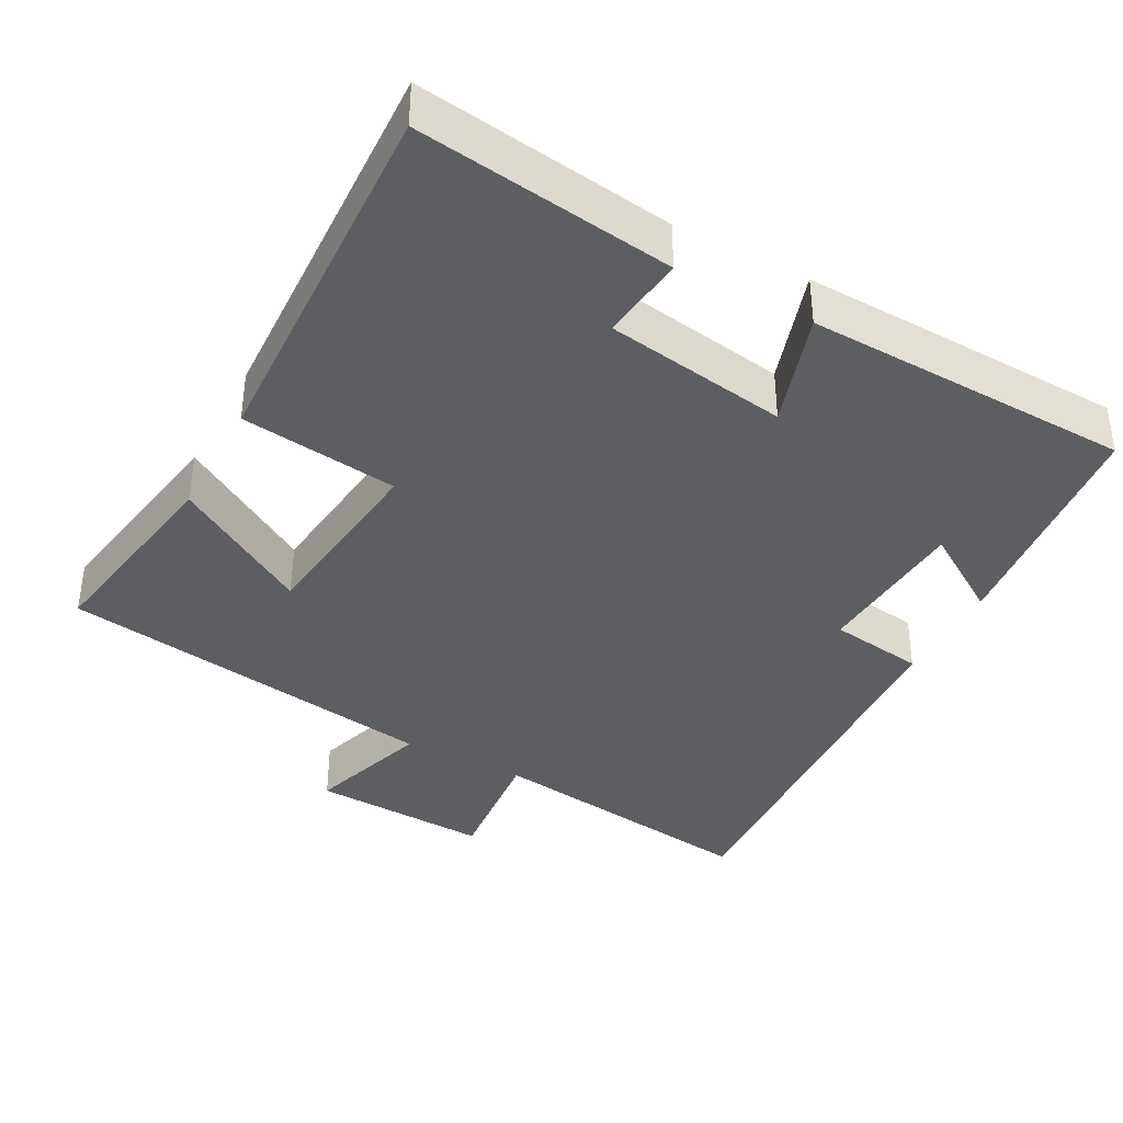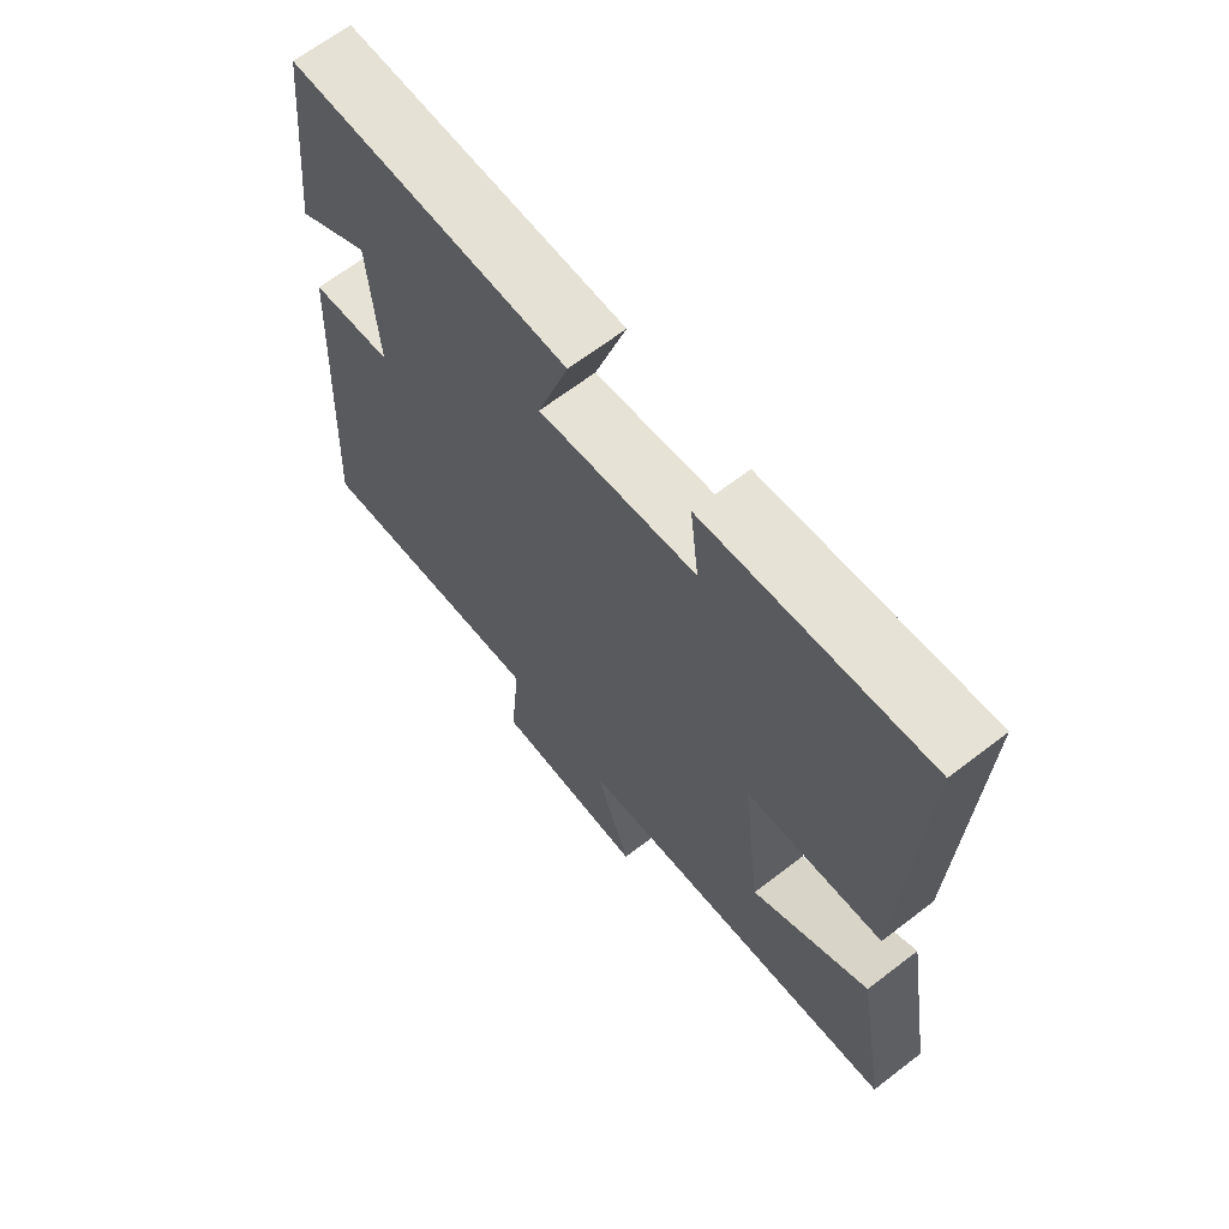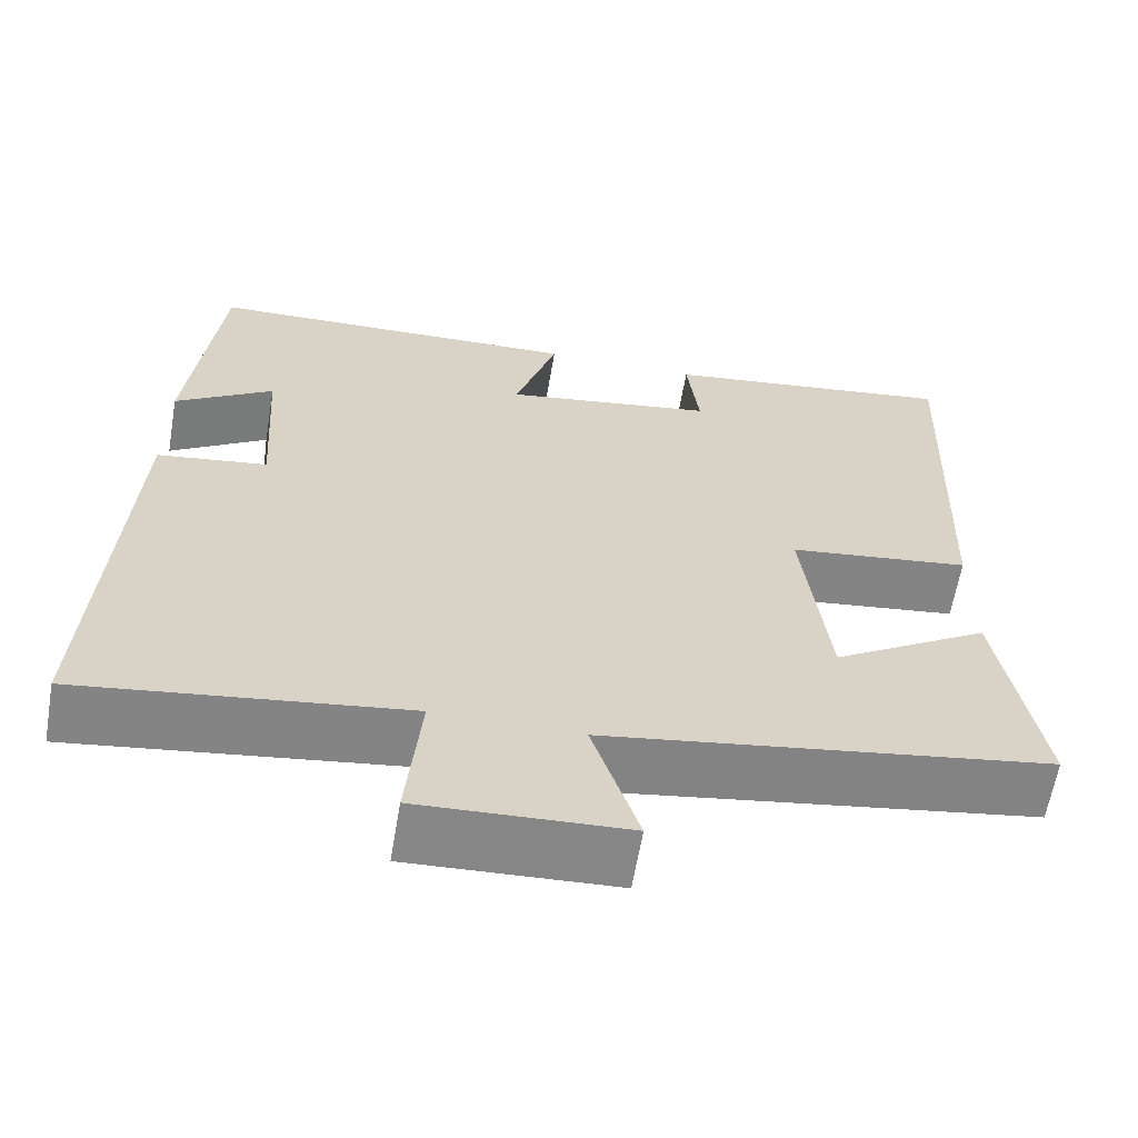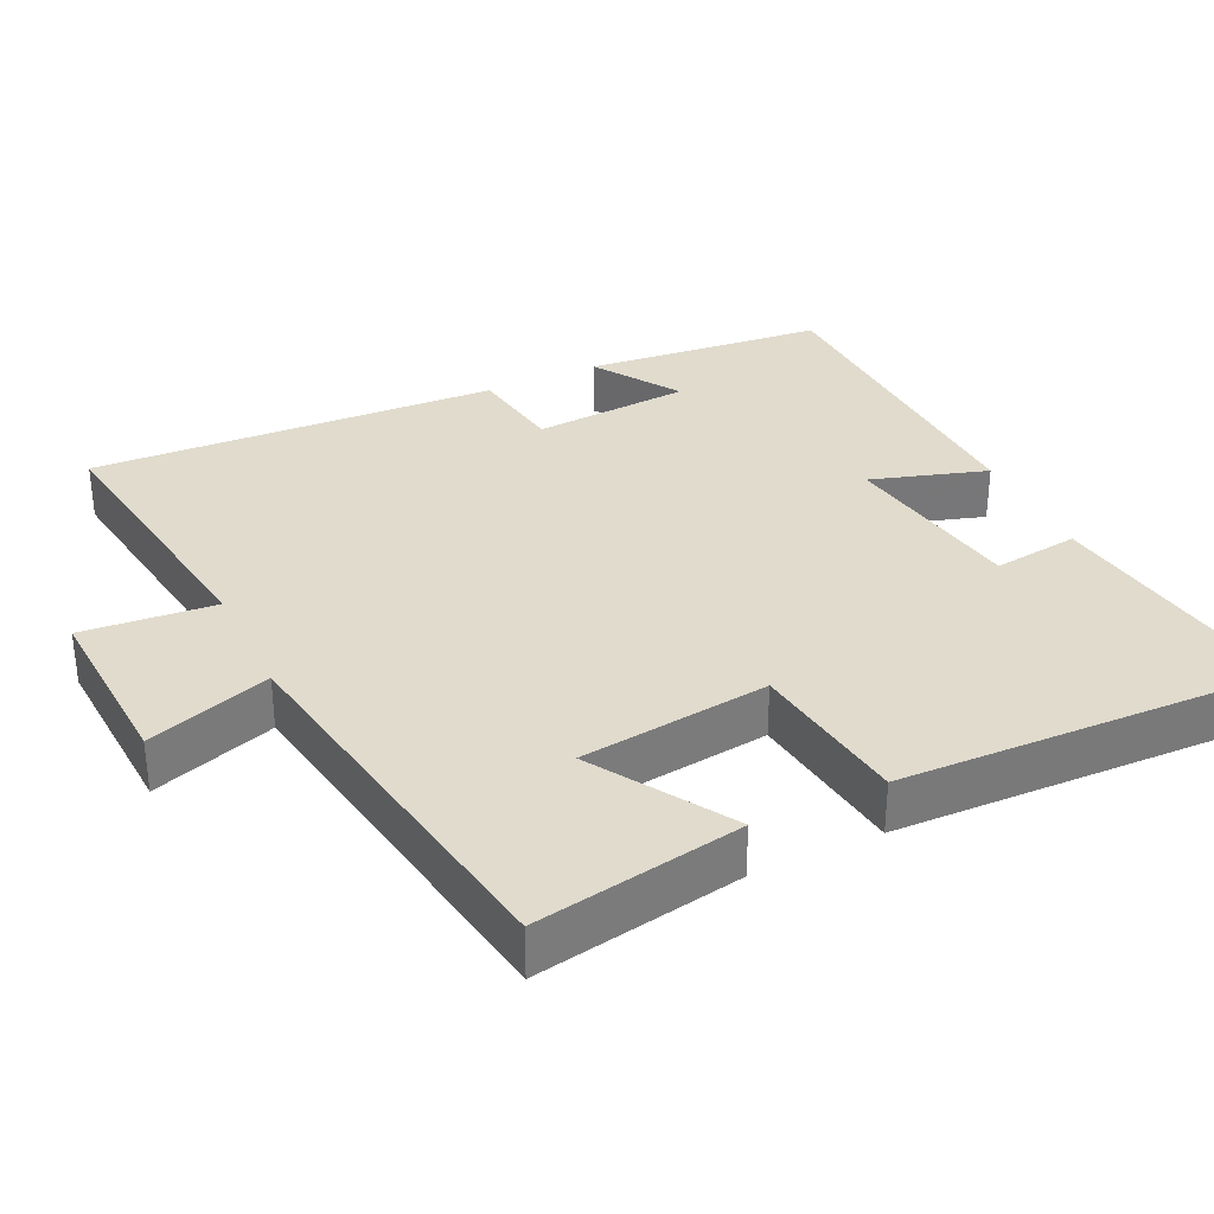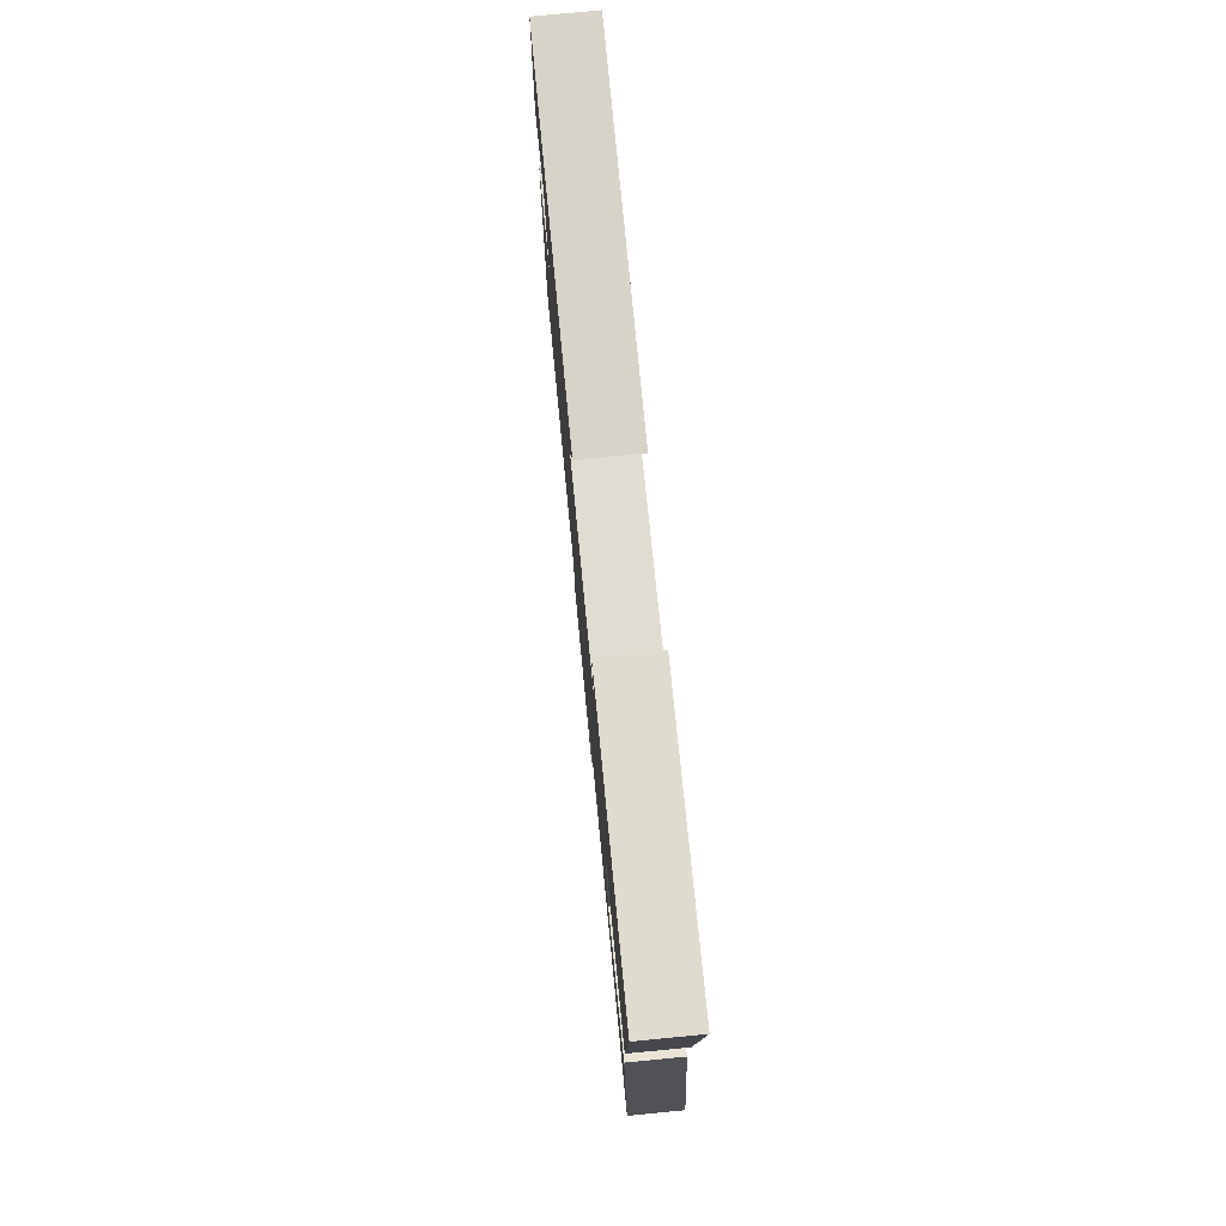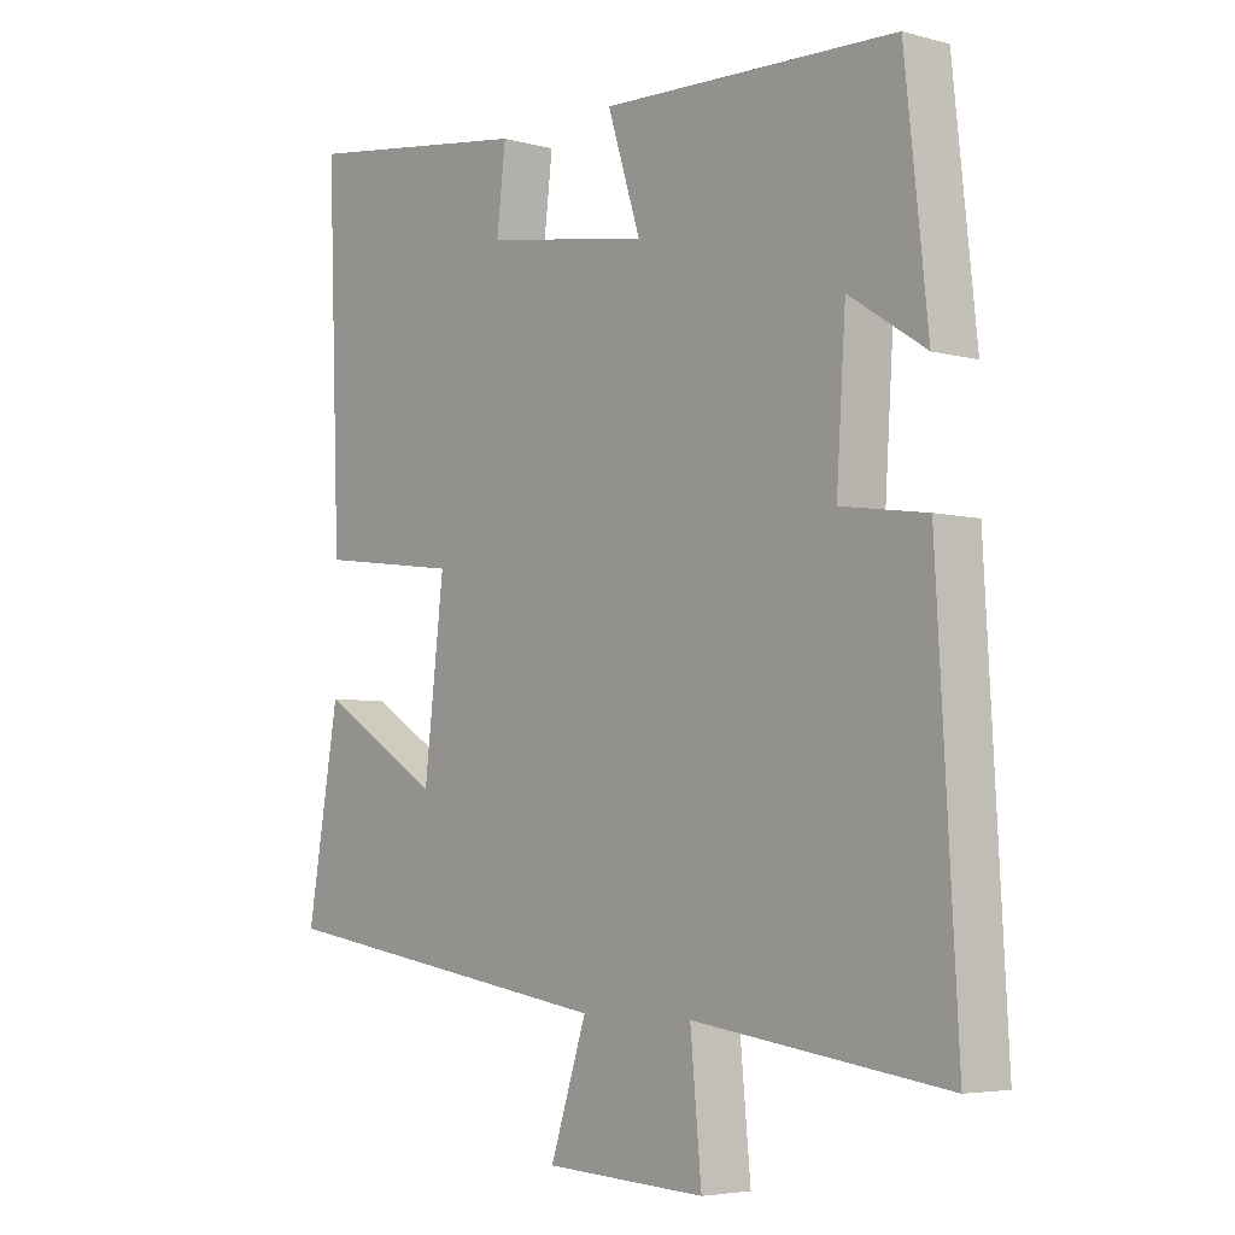
<metadata>
{"format":"obj","ext":"obj","renderer":"f3d","projection":"perspective","resolution":1024,"background":"white","views":[{"elev":-38.4,"azim":-28.1,"up":"+Y"},{"elev":66.1,"azim":-127.7,"up":"+Z"},{"elev":-62.2,"azim":170.3,"up":"+Z"},{"elev":33.3,"azim":-115.7,"up":"+Y"},{"elev":77.9,"azim":-95.5,"up":"+Z"},{"elev":-4.9,"azim":49.4,"up":"+Z"}]}
</metadata>
<code>
v -0.548 0.07 -0.417
v -0.5 0.07 -0.136
v -0.314 0.07 -0.25
v -0.284 0.07 0.008
v -0.5 0.07 0.036
v -0.519 0.07 0.549
v -0.168 0.07 0.5
v -0.182 0.07 0.383
v 0.068 0.07 0.343
v 0.018 0.07 0.5
v 0.465 0.07 0.485
v 0.5 0.07 0.159
v 0.384 0.07 0.234
v 0.37 0.07 0.02
v 0.5 0.07 0.001
v 0.531 0.07 -0.553
v 0.149 0.07 -0.5
v 0.166 0.07 -0.68
v -0.078 0.07 -0.668
v -0.023 0.07 -0.5
v -0.548 0 -0.417
v -0.5 0 -0.136
v -0.314 0 -0.25
v -0.284 0 0.008
v -0.5 0 0.036
v -0.519 0 0.549
v -0.168 0 0.5
v -0.182 0 0.383
v 0.068 0 0.343
v 0.018 0 0.5
v 0.465 0 0.485
v 0.5 0 0.159
v 0.384 0 0.234
v 0.37 0 0.02
v 0.5 0 0.001
v 0.531 0 -0.553
v 0.149 0 -0.5
v 0.166 0 -0.68
v -0.078 0 -0.668
v -0.023 0 -0.5
f 17 18 19 20
f 17 20 1
f 14 15 16 17
f 13 14 17 1
f 10 11 12 13
f 9 10 13
f 8 9 13
f 5 6 7 8
f 4 5 8 13
f 3 4 13
f 1 2 3
f 1 3 13
f 40 39 38 37
f 21 40 37
f 37 36 35 34
f 21 37 34 33
f 33 32 31 30
f 33 30 29
f 33 29 28
f 28 27 26 25
f 33 28 25 24
f 33 24 23
f 23 22 21
f 33 23 21
f 1 21 22 2
f 2 22 23 3
f 3 23 24 4
f 4 24 25 5
f 5 25 26 6
f 6 26 27 7
f 7 27 28 8
f 8 28 29 9
f 9 29 30 10
f 10 30 31 11
f 11 31 32 12
f 12 32 33 13
f 13 33 34 14
f 14 34 35 15
f 15 35 36 16
f 16 36 37 17
f 17 37 38 18
f 18 38 39 19
f 19 39 40 20
f 20 40 21 1

</code>
